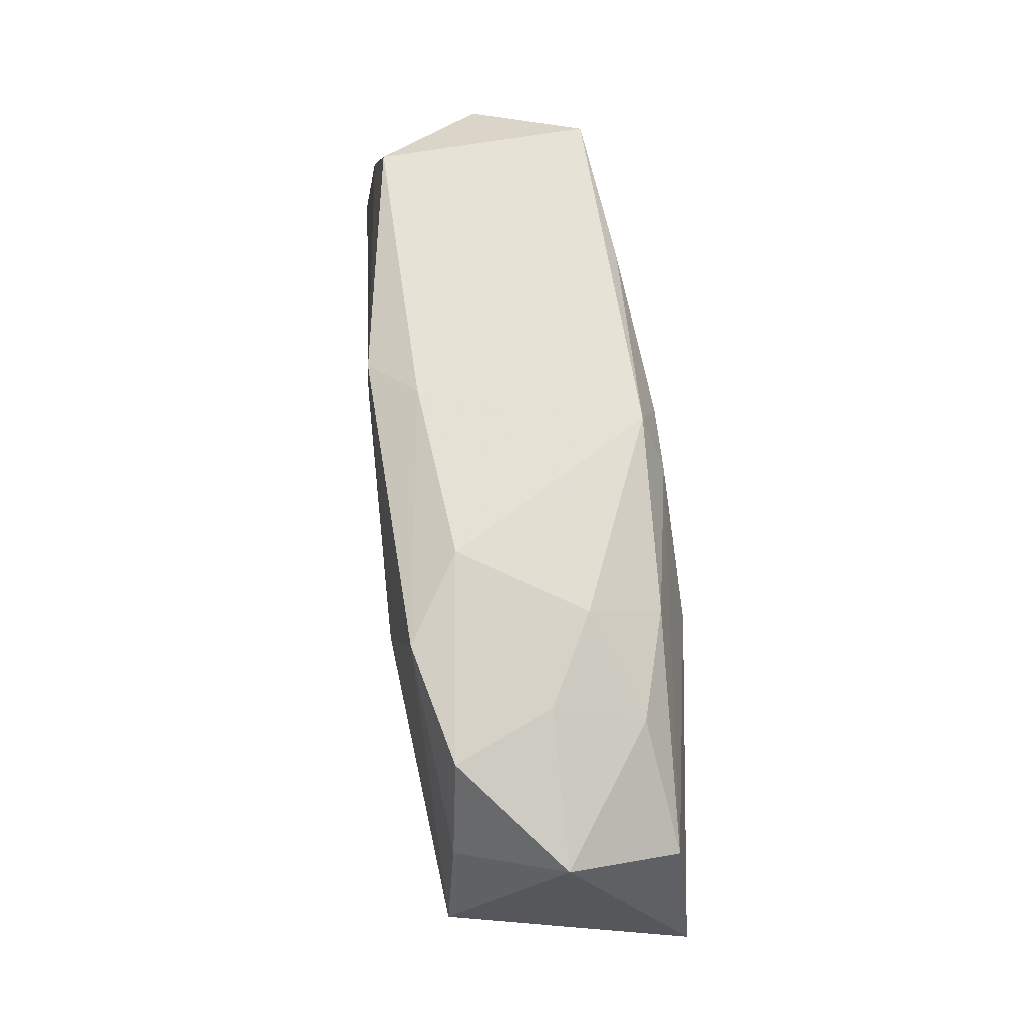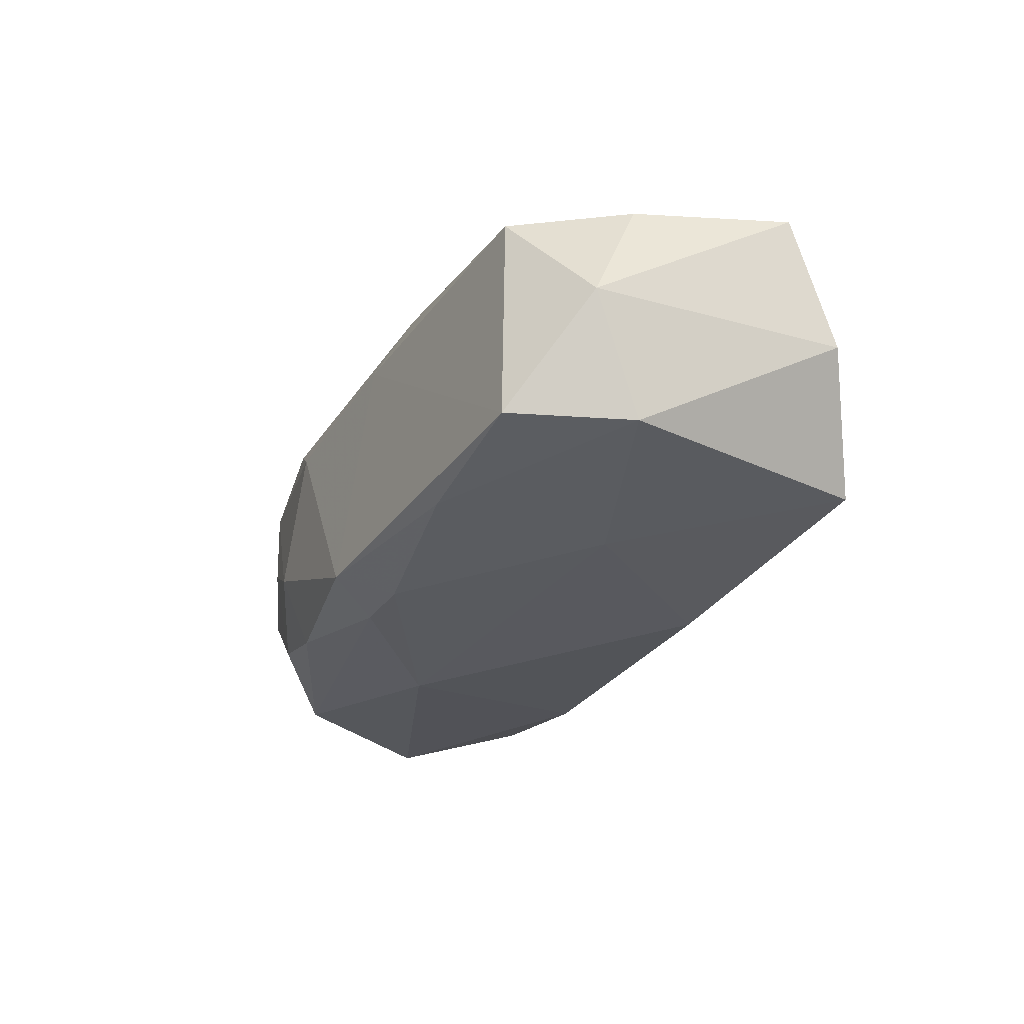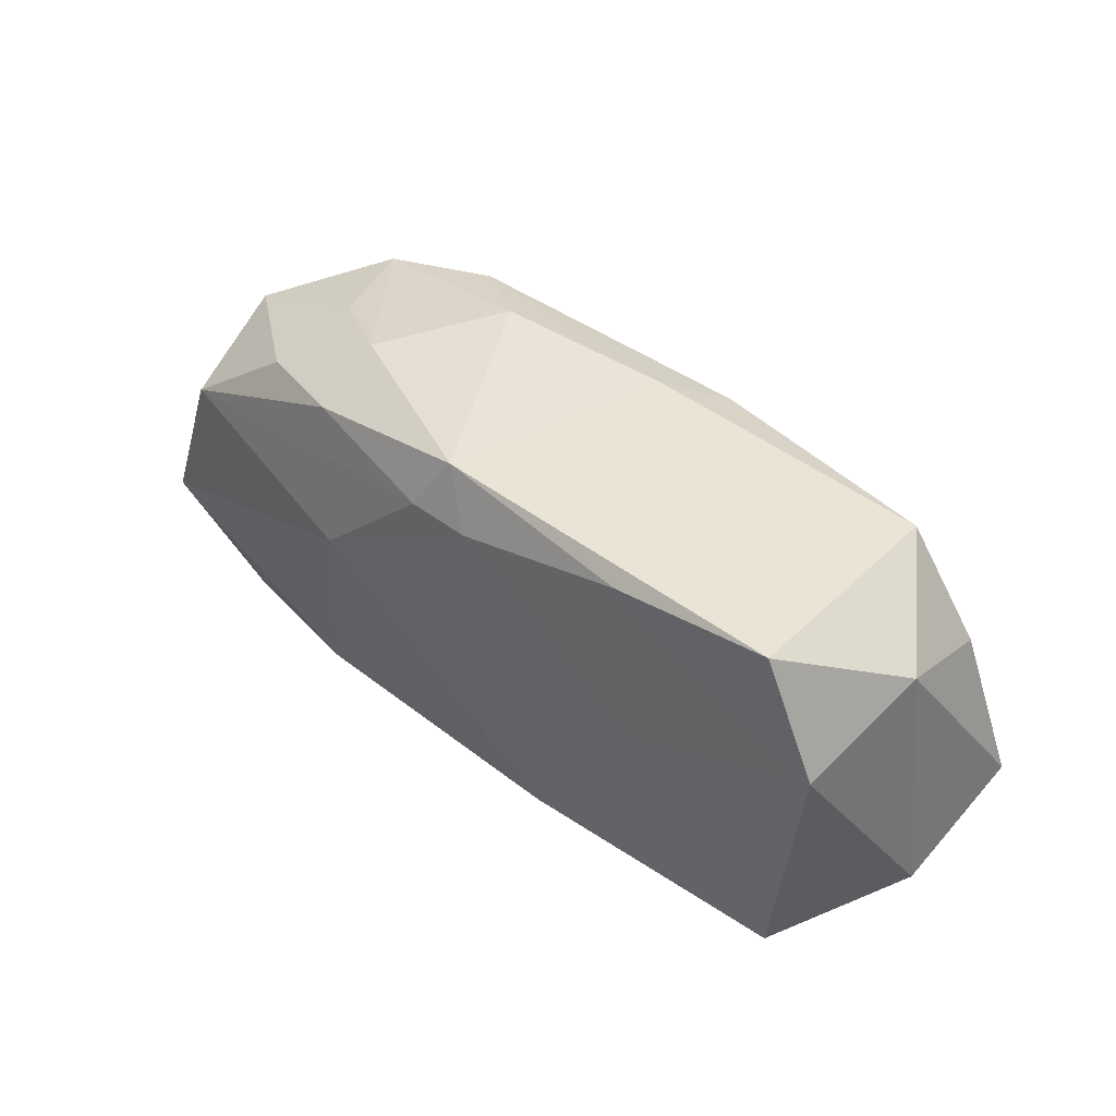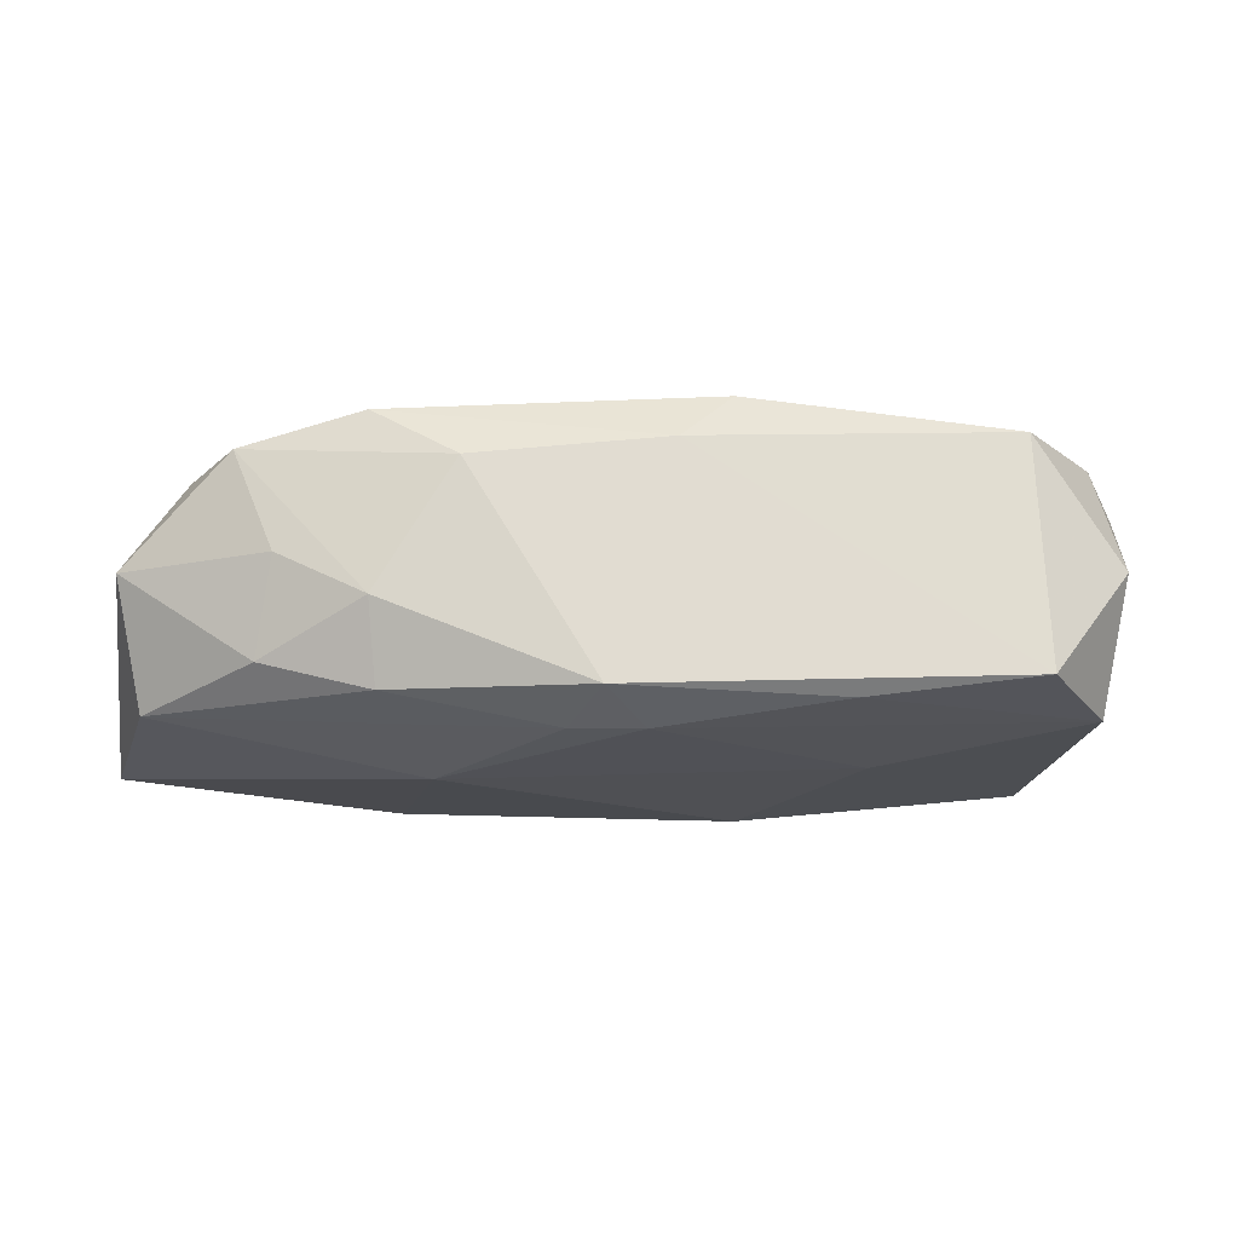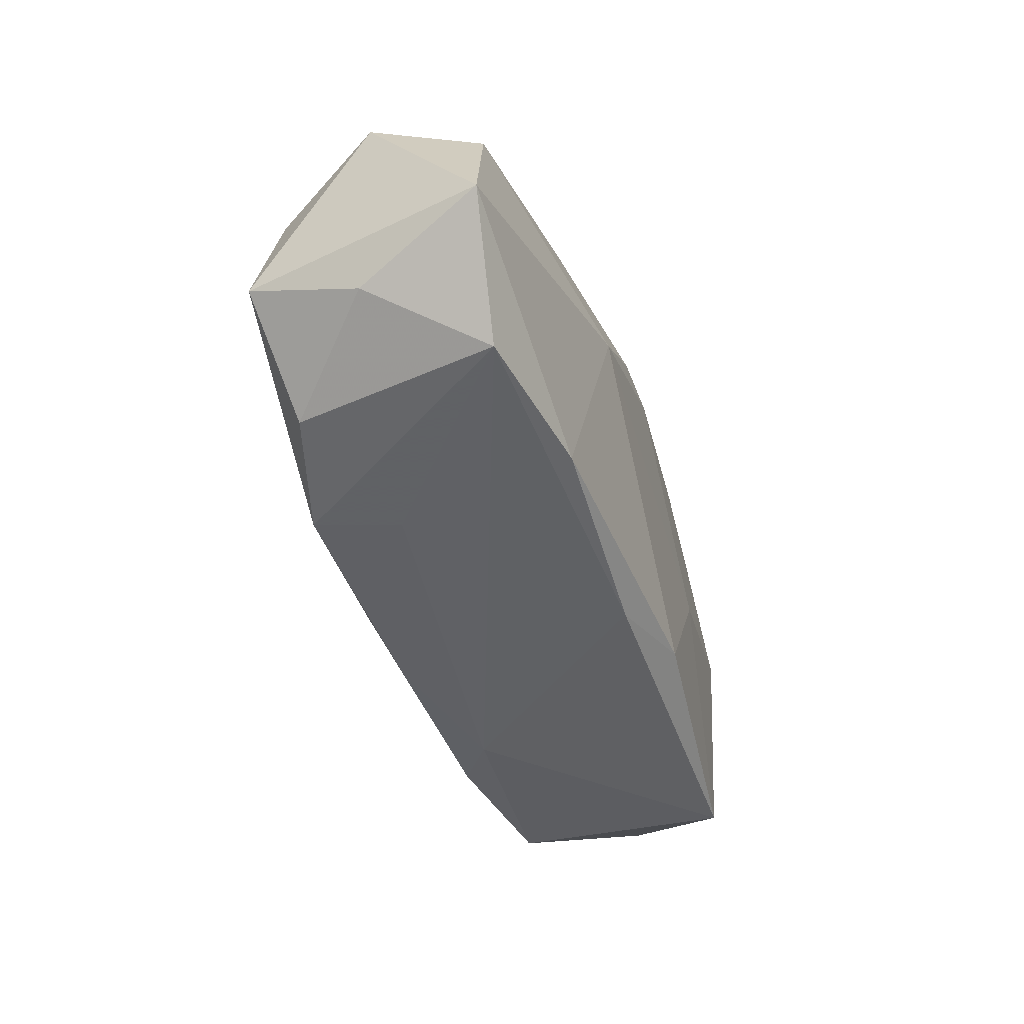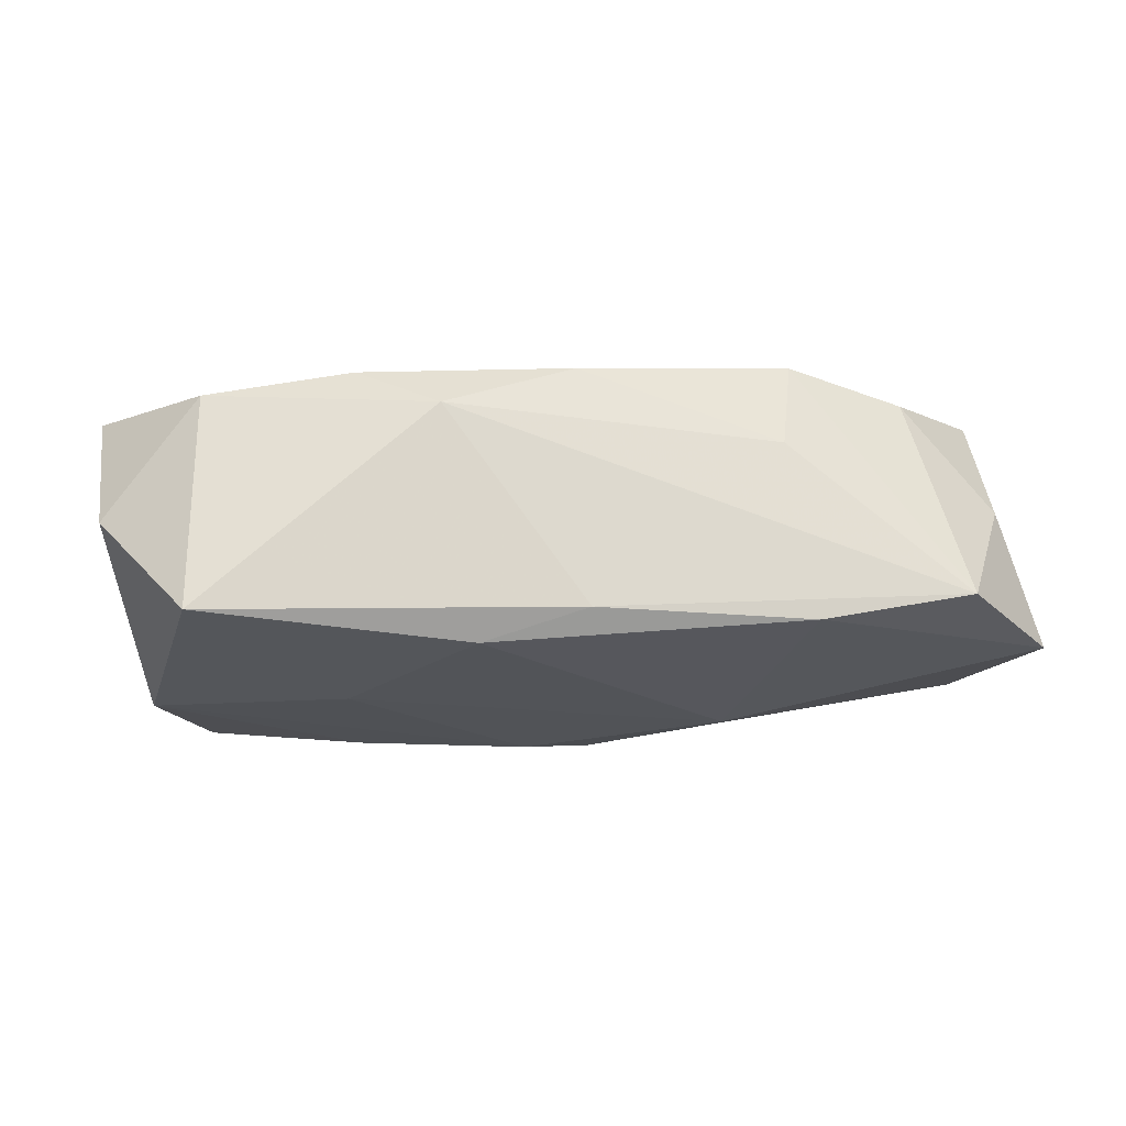
<metadata>
{"format":"obj","ext":"obj","renderer":"f3d","projection":"perspective","resolution":1024,"background":"white","views":[{"elev":63.7,"azim":80.0,"up":"+Y"},{"elev":-31.0,"azim":-118.9,"up":"+Z"},{"elev":43.8,"azim":-139.2,"up":"+Y"},{"elev":69.5,"azim":177.7,"up":"+Y"},{"elev":-48.4,"azim":106.1,"up":"+Y"},{"elev":-21.8,"azim":-8.8,"up":"+Z"}]}
</metadata>
<code>
v 0.03267 -0.006805 -0.006741
v 0.03037 0.007284 0.001709
v 0.001813 -0.009823 0.01052
v 0.0003995 -0.01297 -0.007867
v -0.01501 -0.01111 0.00834
v -0.02484 -0.01057 0.006159
v -0.009787 0.003336 0.009471
v 0.003984 0.01018 -0.00992
v 0.02186 -0.0118 0.008288
v 0.01397 -0.01262 0.01014
v -0.01403 0.0009451 -0.01021
v -0.0006345 0.01042 -0.01021
v 0.0121 0.002136 -0.01021
v -0.006555 0.01246 0.009342
v 0.01487 0.01296 -0.002401
v -0.0124 0.01297 -0.009676
v -0.03153 -0.003289 0.006955
v 0.02179 0.009501 -0.004994
v -0.006494 -0.01093 -0.009958
v 0.007328 0.01115 0.009653
v 0.009488 0.01387 0.005652
v -0.009517 -0.01372 0.005353
v 0.02855 -0.005801 0.009808
v -0.02804 0.006772 0.006161
v 0.02675 0.00372 0.008886
v 0.02557 -0.01369 -0.005811
v -0.02883 0.01033 -0.001838
v 0.02304 0.01063 0.007965
v -0.02494 -0.01128 -0.00888
v 0.02941 0.003658 -0.006095
v 0.01493 0.01203 0.009566
v -0.02721 0.006505 -0.009589
v 0.02901 -0.009255 0.001932
v 0.01522 -0.01312 -0.007959
v 0.02054 0.0114 0.001053
v -0.02331 0.01382 0.005711
v 0.0147 0.01077 -0.007405
v -0.03082 -0.006914 -0.001639
v -0.003121 0.01389 0.006275
v -0.0232 0.01398 -0.009098
v 0.01007 0.002379 0.01074
v 0.001771 0.01398 -0.008634
v -0.0006043 -0.01316 0.008743
v 0.01318 -0.01354 0.004168
f 38 6 17
f 29 6 38
f 7 17 3
f 13 11 12
f 15 42 21
f 28 15 21
f 3 17 5
f 17 6 5
f 19 4 29
f 19 11 13
f 29 11 19
f 22 6 29
f 29 4 22
f 22 5 6
f 4 26 22
f 32 11 29
f 29 38 32
f 32 12 11
f 41 7 3
f 17 7 14
f 14 41 20
f 7 41 14
f 13 12 8
f 8 12 42
f 8 30 13
f 40 42 16
f 42 12 16
f 16 32 40
f 12 32 16
f 2 30 18
f 23 2 25
f 2 28 25
f 35 28 2
f 15 28 35
f 2 18 35
f 35 18 15
f 10 41 3
f 23 41 10
f 34 19 13
f 4 19 34
f 34 26 4
f 27 36 40
f 40 32 27
f 27 38 17
f 27 32 38
f 36 14 39
f 40 36 39
f 21 42 39
f 39 42 40
f 13 30 1
f 1 30 2
f 1 34 13
f 26 34 1
f 1 2 23
f 42 15 37
f 15 18 37
f 37 18 30
f 37 8 42
f 30 8 37
f 20 41 31
f 31 25 28
f 31 41 23
f 23 25 31
f 31 28 21
f 31 14 20
f 21 39 31
f 31 39 14
f 23 10 9
f 9 10 26
f 44 22 26
f 26 10 44
f 5 22 43
f 3 5 43
f 43 10 3
f 22 44 43
f 43 44 10
f 24 27 17
f 36 27 24
f 17 14 24
f 24 14 36
f 33 1 23
f 26 1 33
f 23 9 33
f 33 9 26

</code>
